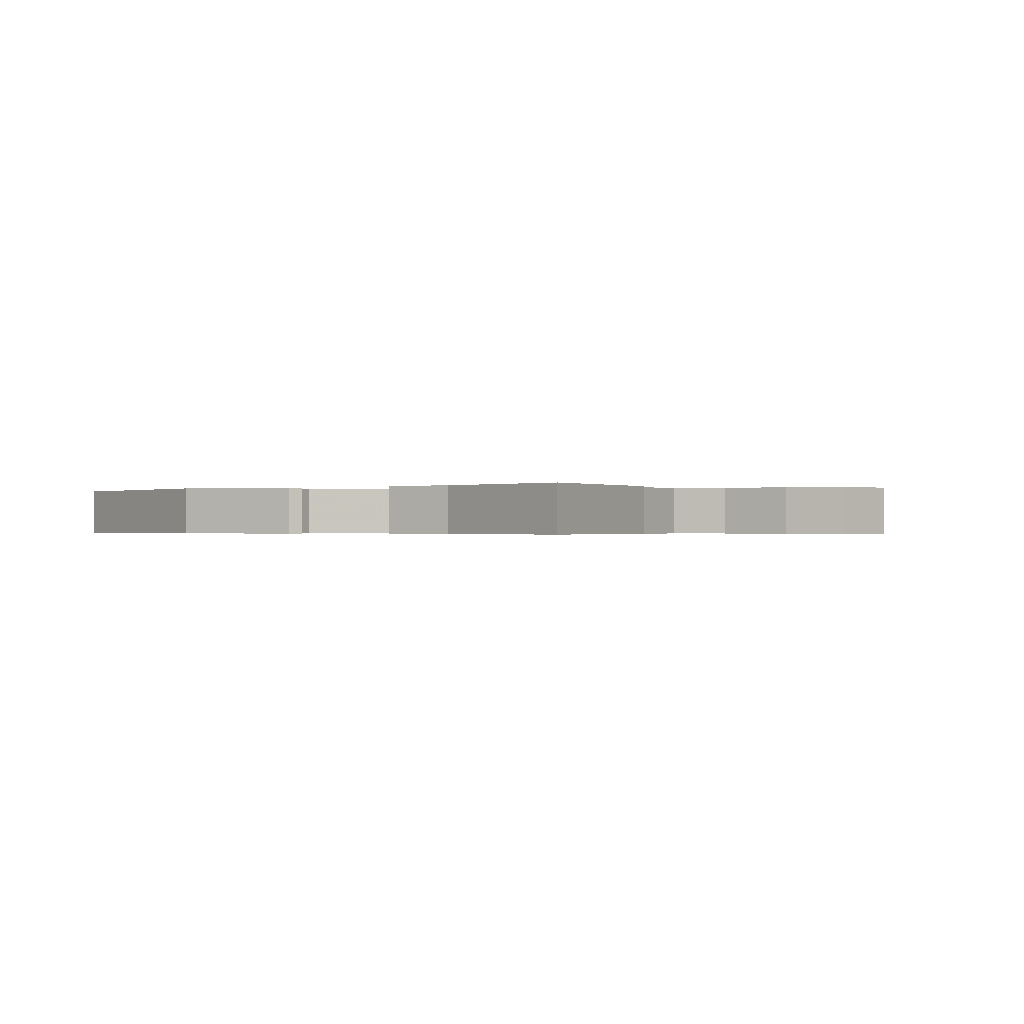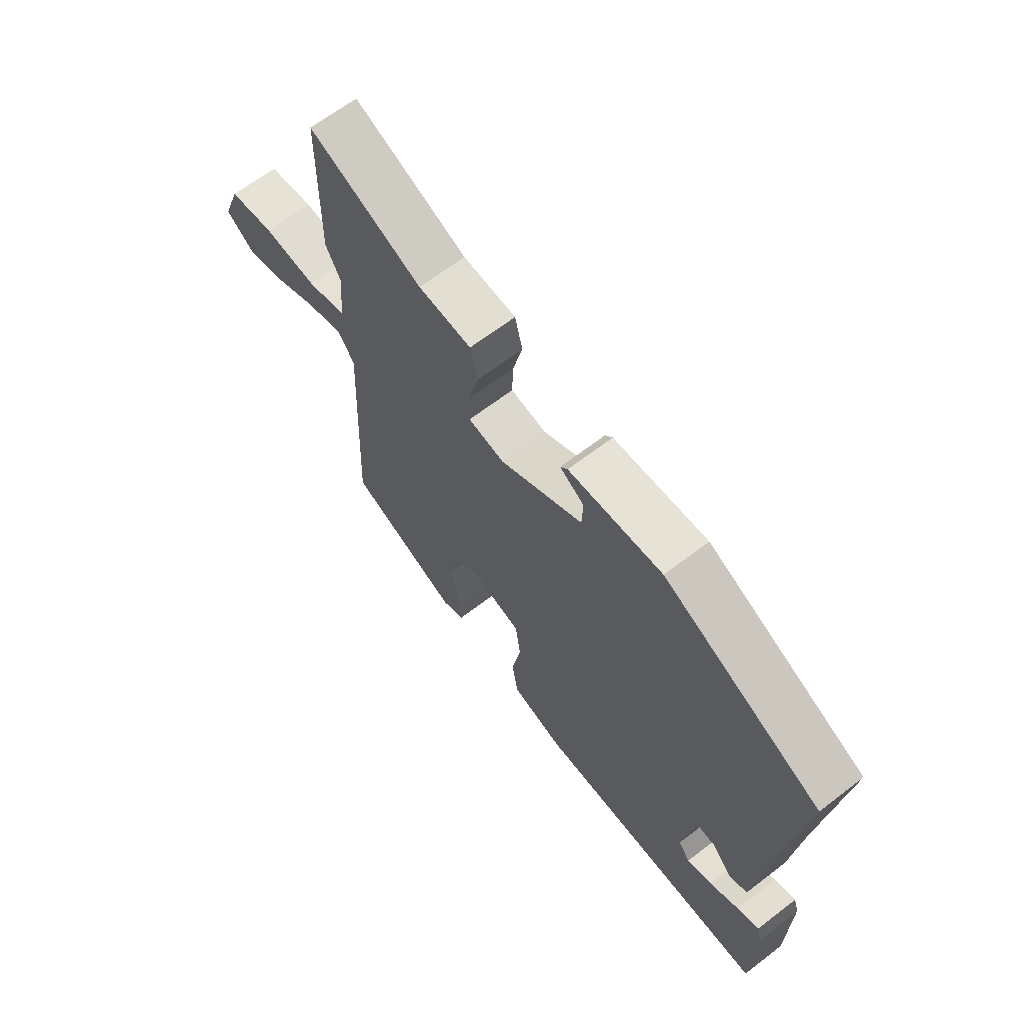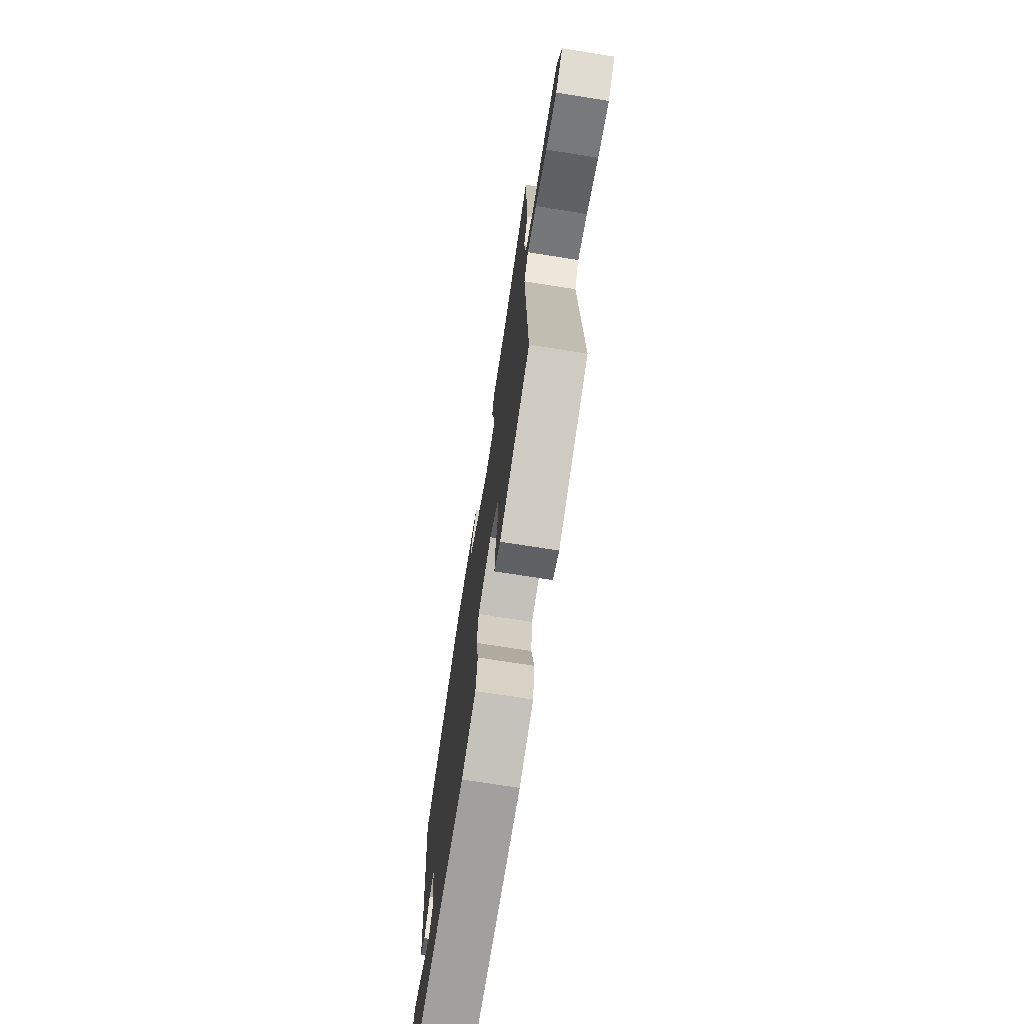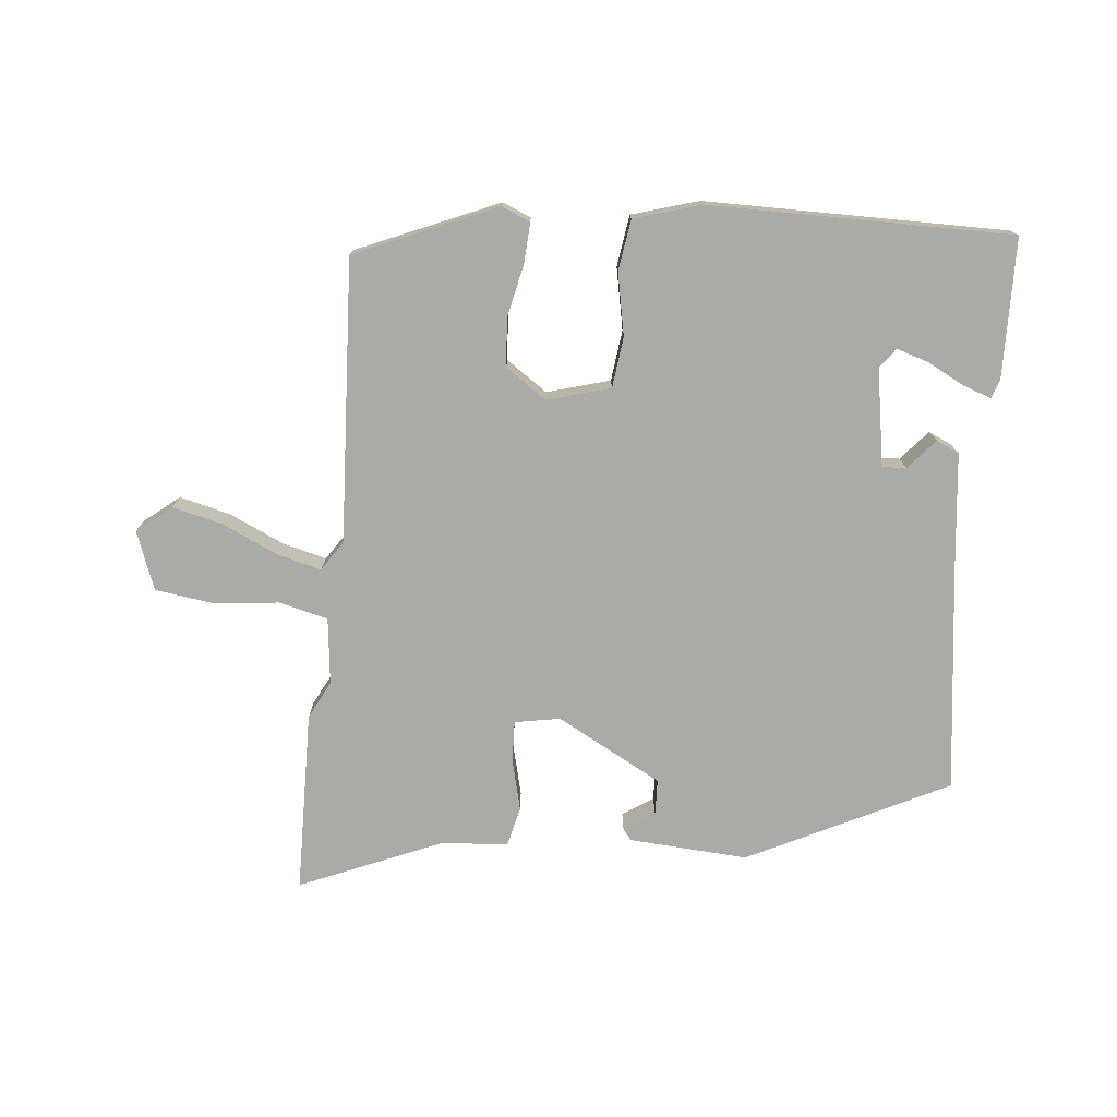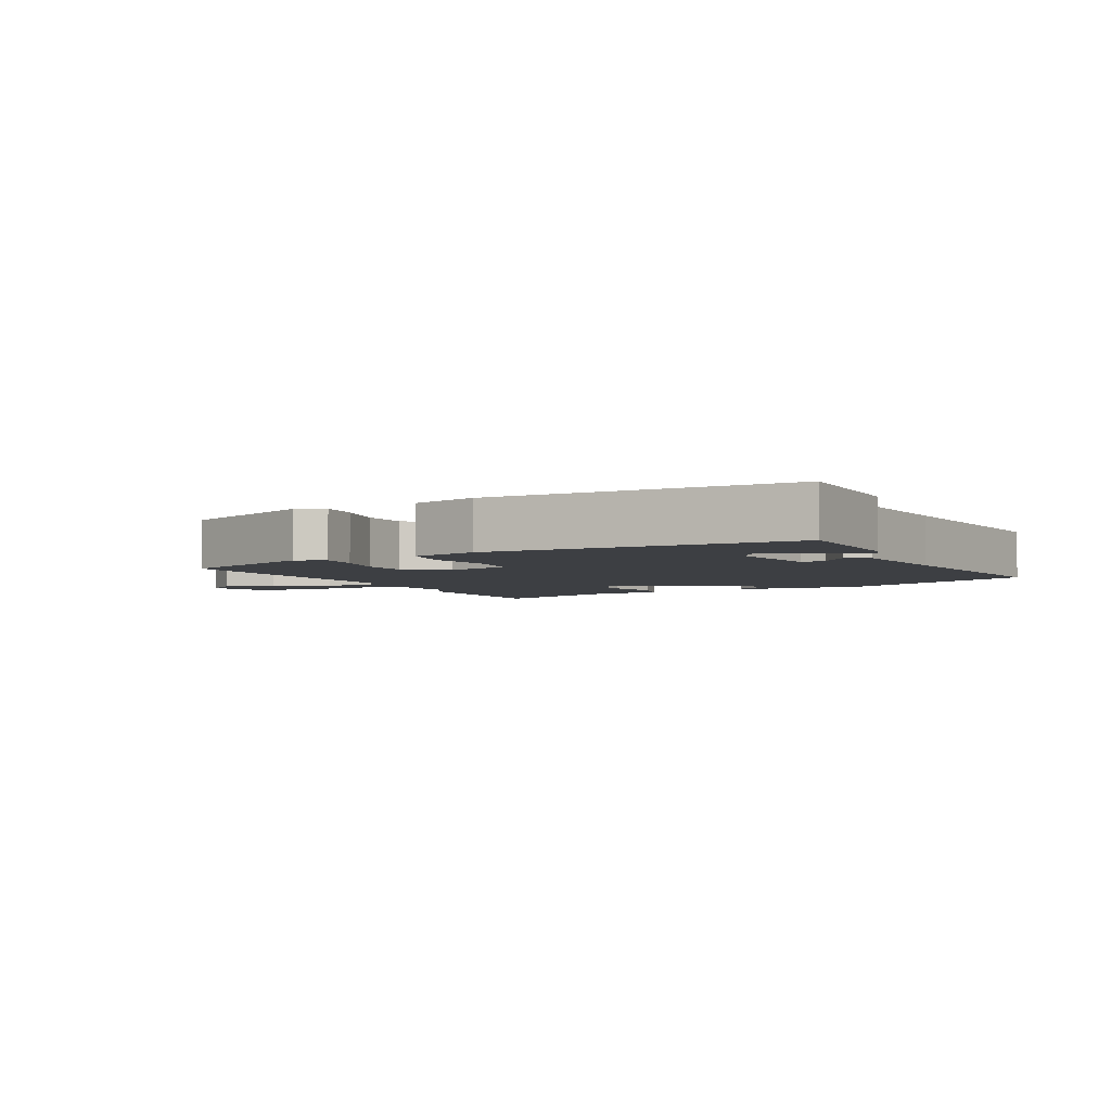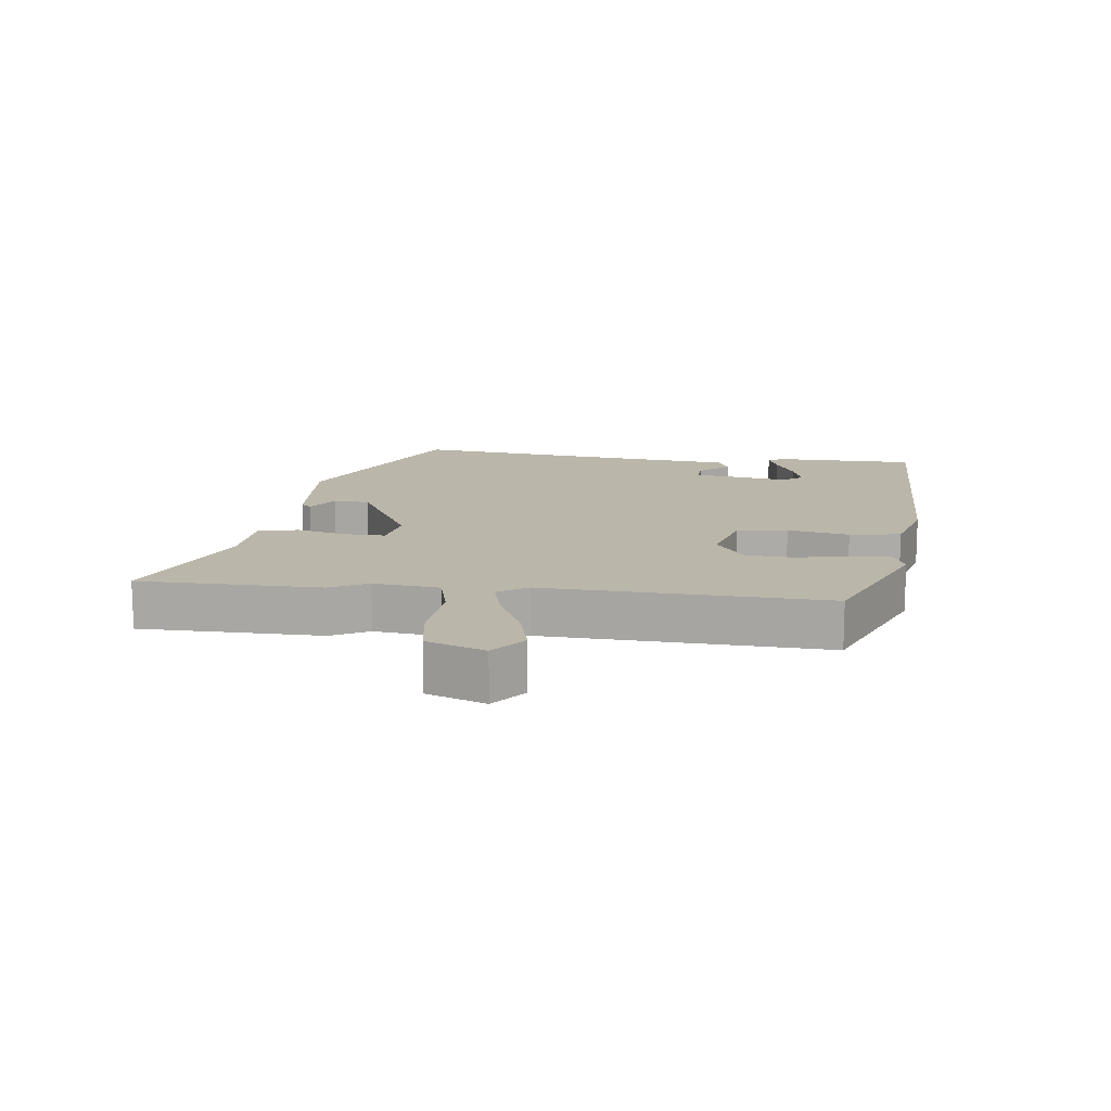
<metadata>
{"format":"obj","ext":"obj","renderer":"f3d","projection":"perspective","resolution":1024,"background":"white","views":[{"elev":-0.4,"azim":27.6,"up":"+Y"},{"elev":65.3,"azim":-127.7,"up":"+Z"},{"elev":-72.0,"azim":81.0,"up":"+Z"},{"elev":-75.9,"azim":174.8,"up":"+Y"},{"elev":-3.9,"azim":-153.4,"up":"+Y"},{"elev":13.9,"azim":96.9,"up":"+Y"}]}
</metadata>
<code>
v 0.499 0.07 0.607
v 0.502 0.07 0.326
v 0.472 0.07 0.268
v 0.483 0.07 0.166
v 0.559 0.07 0.147
v 0.661 0.07 0.157
v 0.749 0.07 0.144
v 0.782 0.07 0.054
v 0.729 0.07 0.012
v 0.65 0.07 0.032
v 0.566 0.07 0.071
v 0.498 0.07 0.089
v 0.467 0.07 0.043
v 0.487 0.07 -0.392
v 0.27 0.07 -0.483
v 0.226 0.07 -0.464
v 0.23 0.07 -0.402
v 0.248 0.07 -0.321
v 0.243 0.07 -0.247
v 0.18 0.07 -0.203
v 0.083 0.07 -0.23
v 0.073 0.07 -0.308
v 0.091 0.07 -0.403
v 0.079 0.07 -0.482
v -0.024 0.07 -0.512
v -0.49 0.07 -0.51
v -0.493 0.07 -0.297
v -0.483 0.07 -0.266
v -0.44 0.07 -0.281
v -0.383 0.07 -0.311
v -0.333 0.07 -0.327
v -0.31 0.07 -0.296
v -0.334 0.07 -0.147
v -0.371 0.07 -0.149
v -0.411 0.07 -0.195
v -0.446 0.07 -0.179
v -0.465 0.07 0.004
v -0.506 0.07 0.348
v -0.199 0.07 0.497
v -0.017 0.07 0.484
v -0.003 0.07 0.468
v -0.05 0.07 0.437
v -0.048 0.07 0.382
v 0.113 0.07 0.294
v 0.183 0.07 0.306
v 0.181 0.07 0.369
v 0.162 0.07 0.448
v 0.177 0.07 0.509
v 0.28 0.07 0.516
v 0.499 0 0.607
v 0.502 0 0.326
v 0.472 0 0.268
v 0.483 0 0.166
v 0.559 0 0.147
v 0.661 0 0.157
v 0.749 0 0.144
v 0.782 0 0.054
v 0.729 0 0.012
v 0.65 0 0.032
v 0.566 0 0.071
v 0.498 0 0.089
v 0.467 0 0.043
v 0.487 0 -0.392
v 0.27 0 -0.483
v 0.226 0 -0.464
v 0.23 0 -0.402
v 0.248 0 -0.321
v 0.243 0 -0.247
v 0.18 0 -0.203
v 0.083 0 -0.23
v 0.073 0 -0.308
v 0.091 0 -0.403
v 0.079 0 -0.482
v -0.024 0 -0.512
v -0.49 0 -0.51
v -0.493 0 -0.297
v -0.483 0 -0.266
v -0.44 0 -0.281
v -0.383 0 -0.311
v -0.333 0 -0.327
v -0.31 0 -0.296
v -0.334 0 -0.147
v -0.371 0 -0.149
v -0.411 0 -0.195
v -0.446 0 -0.179
v -0.465 0 0.004
v -0.506 0 0.348
v -0.199 0 0.497
v -0.017 0 0.484
v -0.003 0 0.468
v -0.05 0 0.437
v -0.048 0 0.382
v 0.113 0 0.294
v 0.183 0 0.306
v 0.181 0 0.369
v 0.162 0 0.448
v 0.177 0 0.509
v 0.28 0 0.516
f 46 47 48 49
f 45 46 49 1
f 39 40 41 42
f 37 38 39 42
f 37 42 43
f 34 35 36 37
f 33 34 37 43
f 32 33 43 44
f 27 28 29 30
f 27 30 31
f 26 27 31
f 25 26 31
f 22 23 24 25
f 21 22 25 31
f 20 21 31 32
f 15 16 17 18
f 13 14 15 18
f 13 18 19
f 12 13 19 20
f 8 9 10 11
f 8 11 12
f 5 6 7 8
f 4 5 8 12
f 45 1 2 3
f 45 3 4
f 20 32 44 45
f 4 12 20 45
f 98 97 96 95
f 50 98 95 94
f 91 90 89 88
f 91 88 87 86
f 92 91 86
f 86 85 84 83
f 92 86 83 82
f 93 92 82 81
f 79 78 77 76
f 80 79 76
f 80 76 75
f 80 75 74
f 74 73 72 71
f 80 74 71 70
f 81 80 70 69
f 67 66 65 64
f 67 64 63 62
f 68 67 62
f 69 68 62 61
f 60 59 58 57
f 61 60 57
f 57 56 55 54
f 61 57 54 53
f 52 51 50 94
f 53 52 94
f 94 93 81 69
f 94 69 61 53
f 1 50 51 2
f 2 51 52 3
f 3 52 53 4
f 4 53 54 5
f 5 54 55 6
f 6 55 56 7
f 7 56 57 8
f 8 57 58 9
f 9 58 59 10
f 10 59 60 11
f 11 60 61 12
f 12 61 62 13
f 13 62 63 14
f 14 63 64 15
f 15 64 65 16
f 16 65 66 17
f 17 66 67 18
f 18 67 68 19
f 19 68 69 20
f 20 69 70 21
f 21 70 71 22
f 22 71 72 23
f 23 72 73 24
f 24 73 74 25
f 25 74 75 26
f 26 75 76 27
f 27 76 77 28
f 28 77 78 29
f 29 78 79 30
f 30 79 80 31
f 31 80 81 32
f 32 81 82 33
f 33 82 83 34
f 34 83 84 35
f 35 84 85 36
f 36 85 86 37
f 37 86 87 38
f 38 87 88 39
f 39 88 89 40
f 40 89 90 41
f 41 90 91 42
f 42 91 92 43
f 43 92 93 44
f 44 93 94 45
f 45 94 95 46
f 46 95 96 47
f 47 96 97 48
f 48 97 98 49
f 49 98 50 1

</code>
